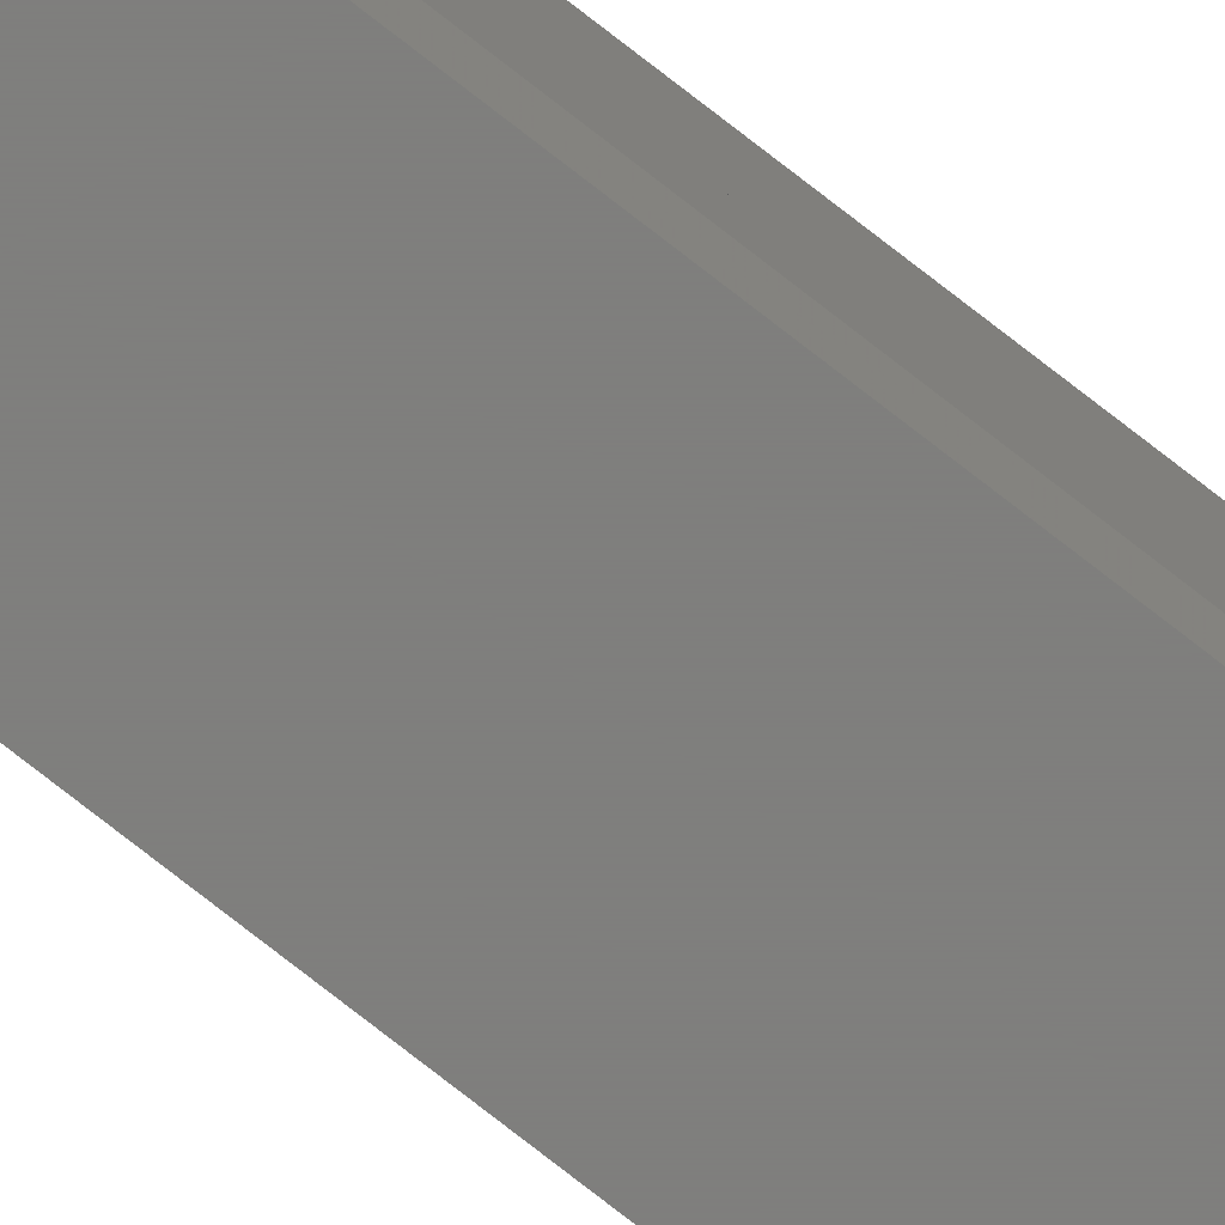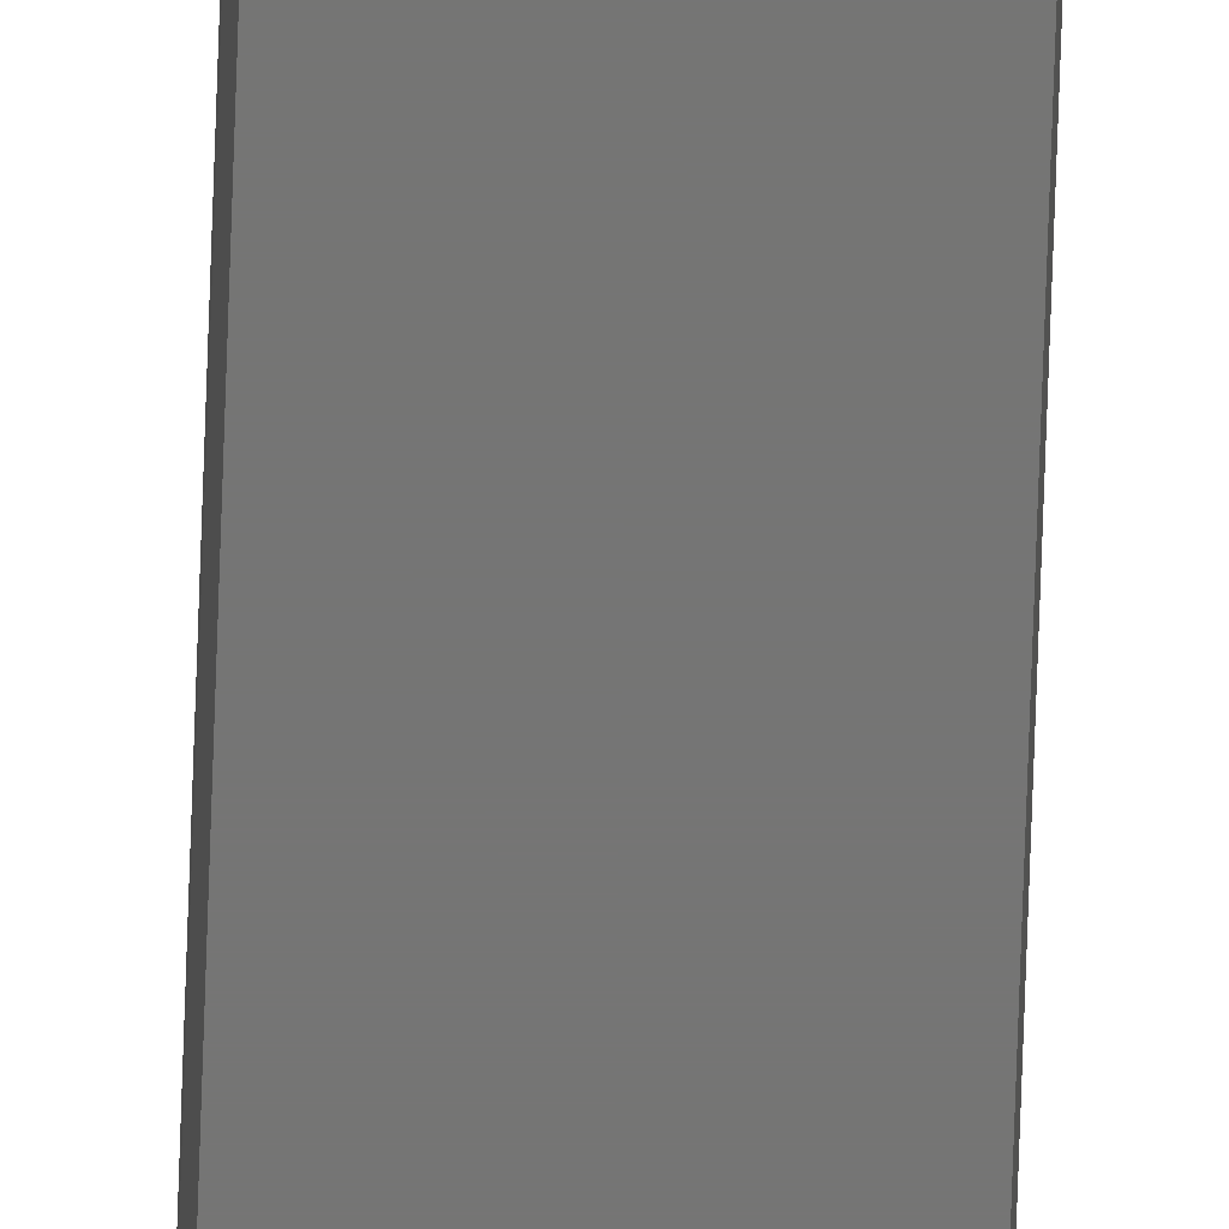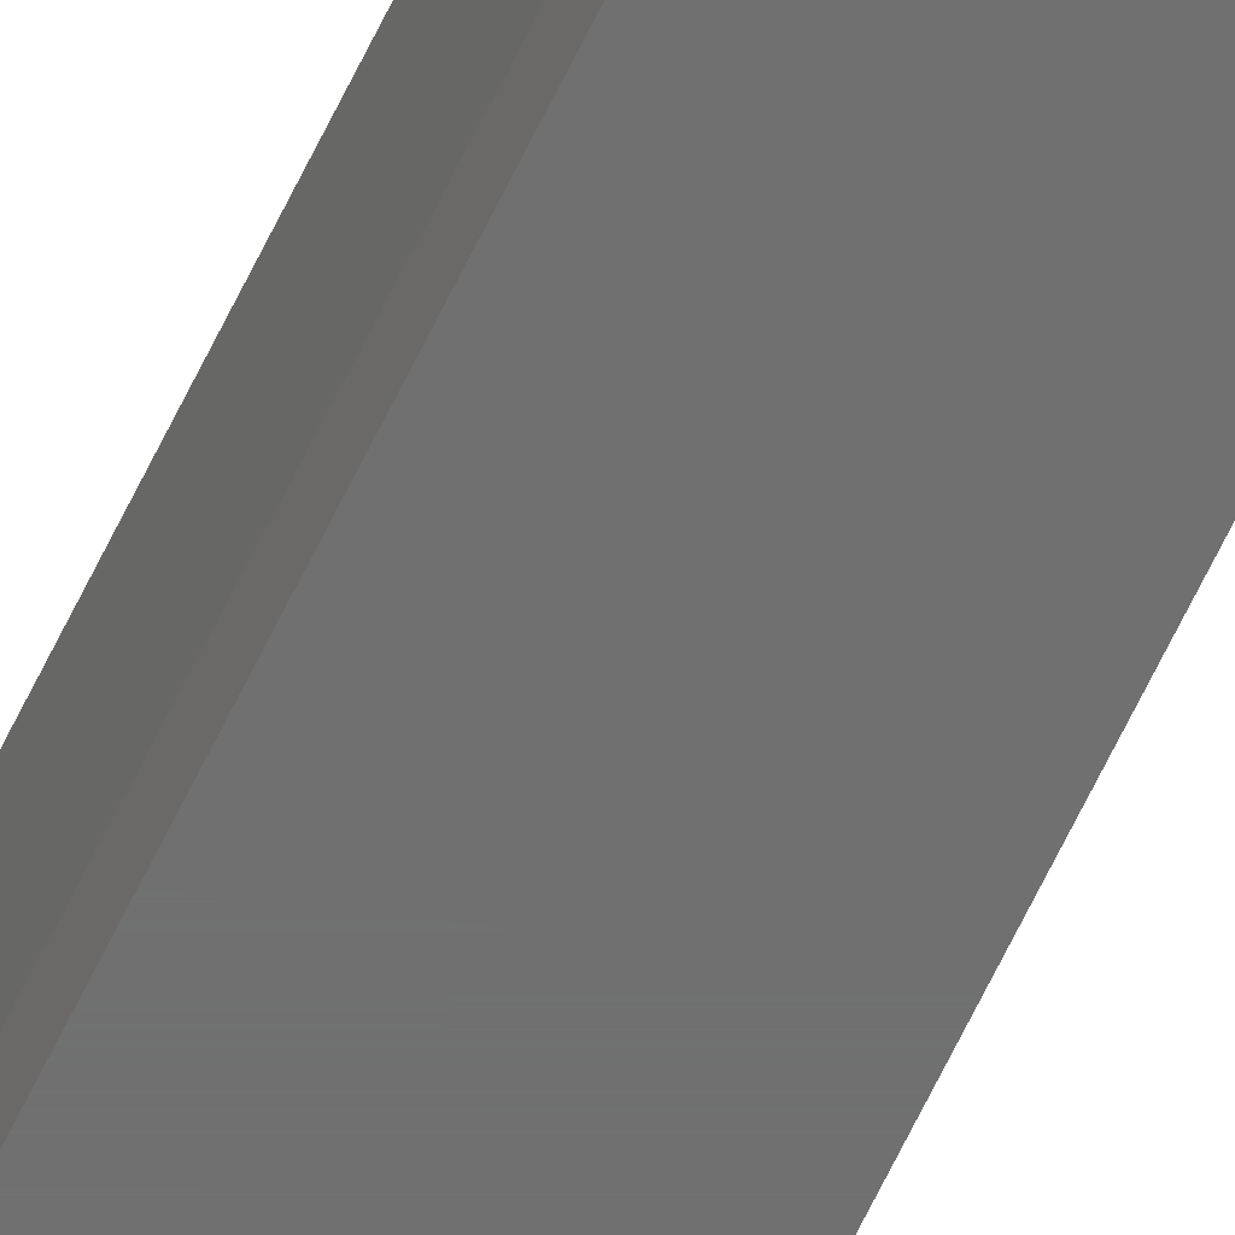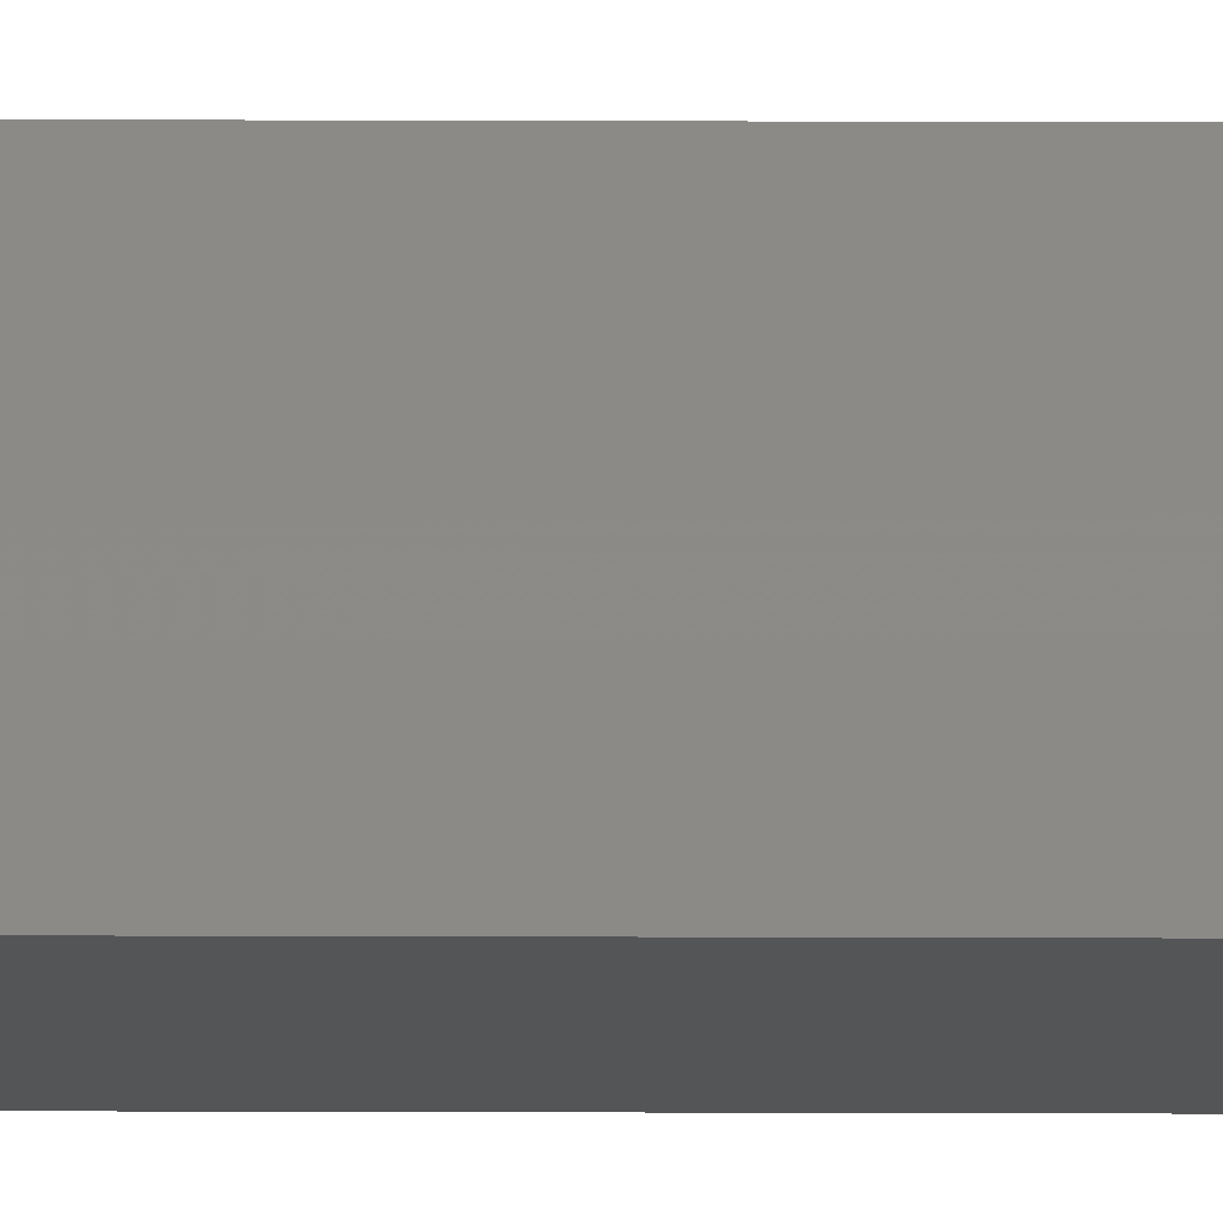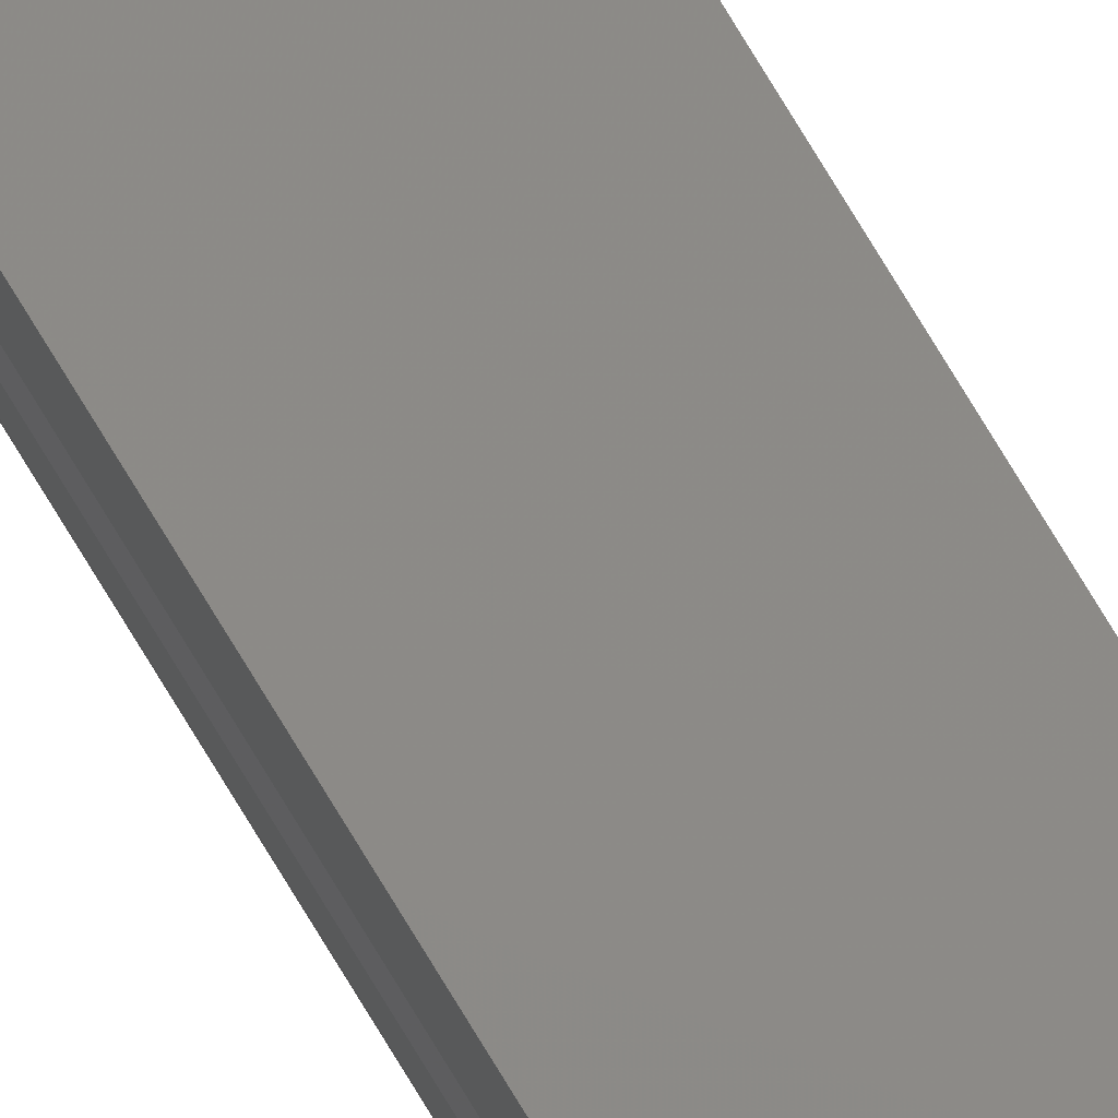
<metadata>
{"format":"stl","ext":"stl","renderer":"f3d","projection":"perspective","resolution":1024,"background":"white","views":[{"elev":-78.5,"azim":-127.8,"up":"+Z"},{"elev":-67.4,"azim":-1.9,"up":"+Z"},{"elev":-61.6,"azim":-24.9,"up":"+Z"},{"elev":-12.8,"azim":89.4,"up":"+Z"},{"elev":78.2,"azim":-31.4,"up":"+Z"}]}
</metadata>
<code>
# stl→obj: 22 verts, 40 faces
v -0.006168 8.103e-20 -0.008141
v -0.006661 3.798e-19 -0.002796
v 0.006332 8.508e-19 -0.008141
v 0.006661 1.2e-18 -0.002796
v -0.006168 -0.007812 0.005016
v -0.006661 -0.004246 0.004155
v -0.006661 -0.003042 0.003391
v -0.006661 -0.001146 0.001277
v -0.006661 -0.001997 0.002421
v -0.006168 -0.75 -0.008141
v -0.006168 -0.75 0.005016
v -0.006661 -0.0005163 -3.105e-06
v -0.006661 -0.0001302 -0.001376
v 0.006661 -0.007812 0.004687
v 0.006661 -0.75 0.004687
v 0.006661 -0.003042 0.003391
v 0.006661 -0.004246 0.004155
v 0.006661 -0.001146 0.001277
v 0.006661 -0.0001302 -0.001376
v 0.006661 -0.0005163 -3.105e-06
v 0.006332 -0.75 -0.008141
v 0.006661 -0.001997 0.002421
f 1 2 3
f 3 2 4
f 5 6 7
f 8 7 9
f 10 11 5
f 10 5 7
f 10 7 8
f 10 8 12
f 10 12 13
f 10 13 2
f 10 2 1
f 14 5 15
f 15 5 11
f 14 16 17
f 18 3 4
f 18 4 19
f 18 19 20
f 21 3 18
f 21 18 22
f 21 22 16
f 21 16 14
f 21 14 15
f 4 2 19
f 19 2 13
f 19 13 20
f 20 13 12
f 20 12 18
f 18 12 8
f 18 8 22
f 22 8 9
f 22 9 16
f 16 9 7
f 16 7 17
f 17 7 6
f 17 6 14
f 14 6 5
f 10 21 11
f 11 21 15
f 1 3 10
f 10 3 21

</code>
